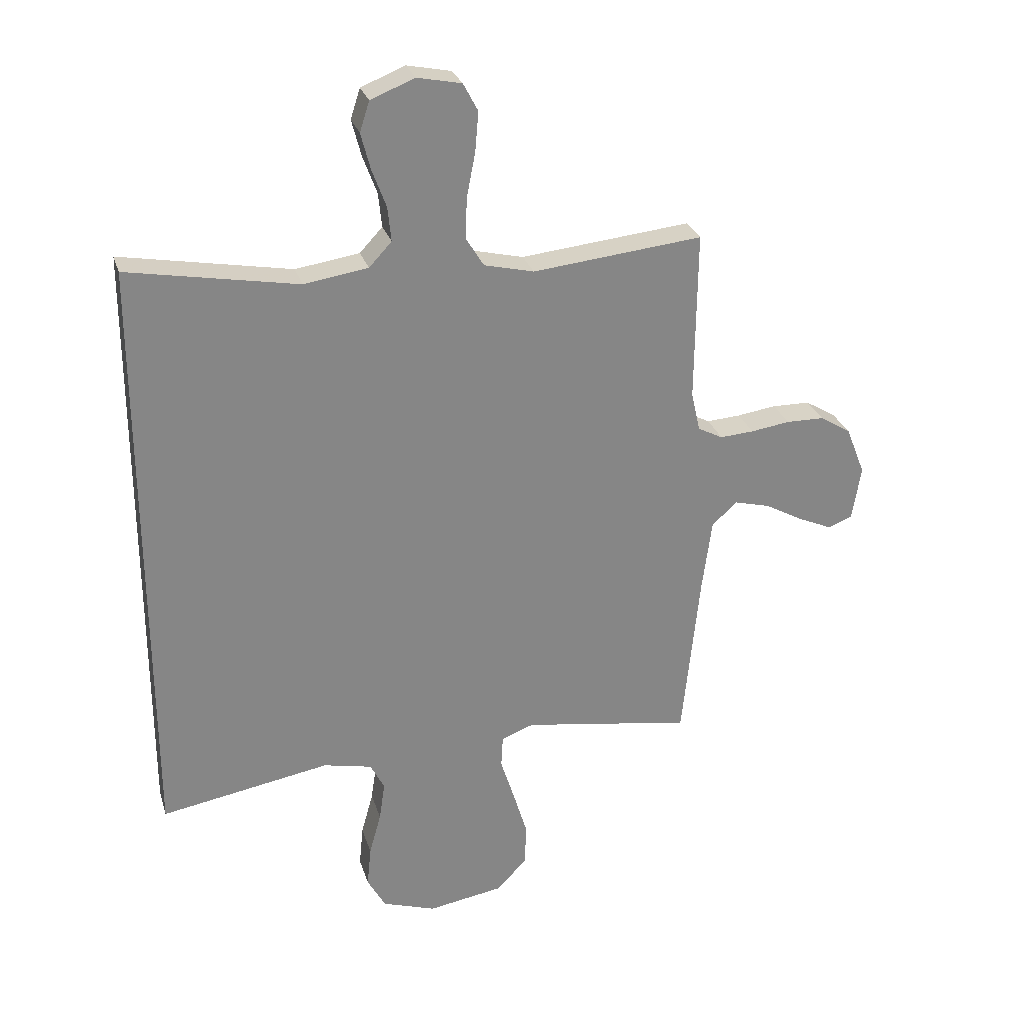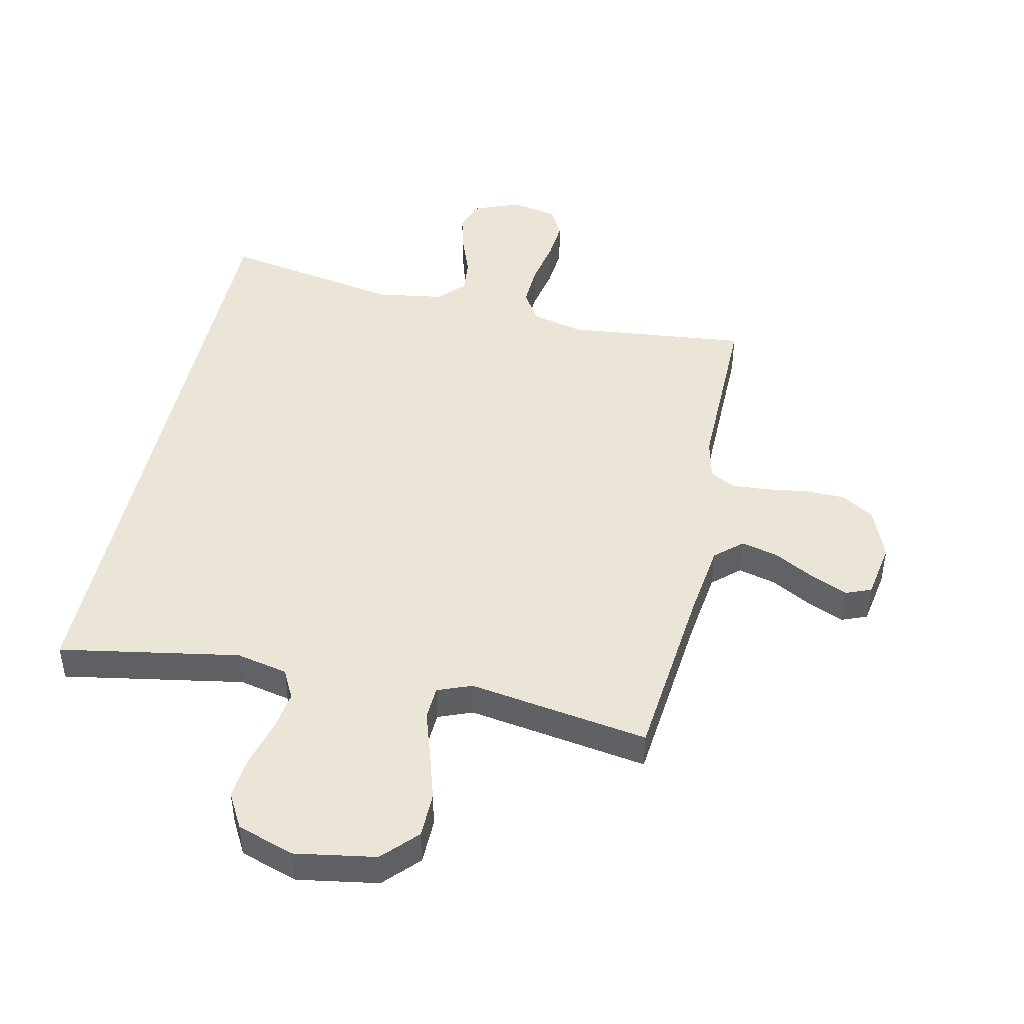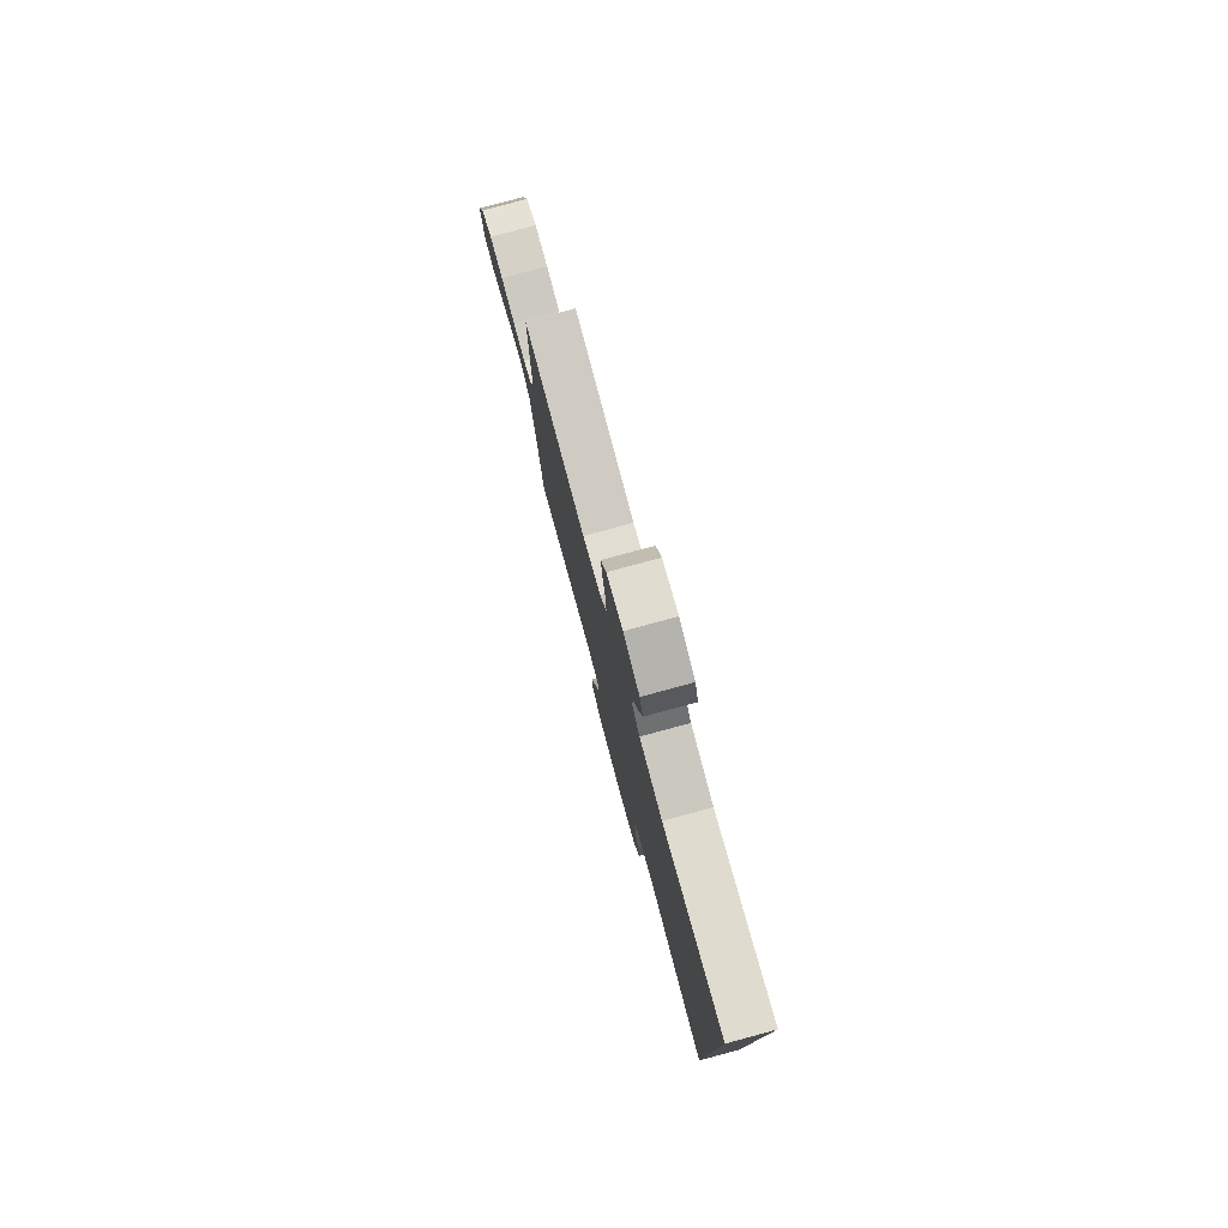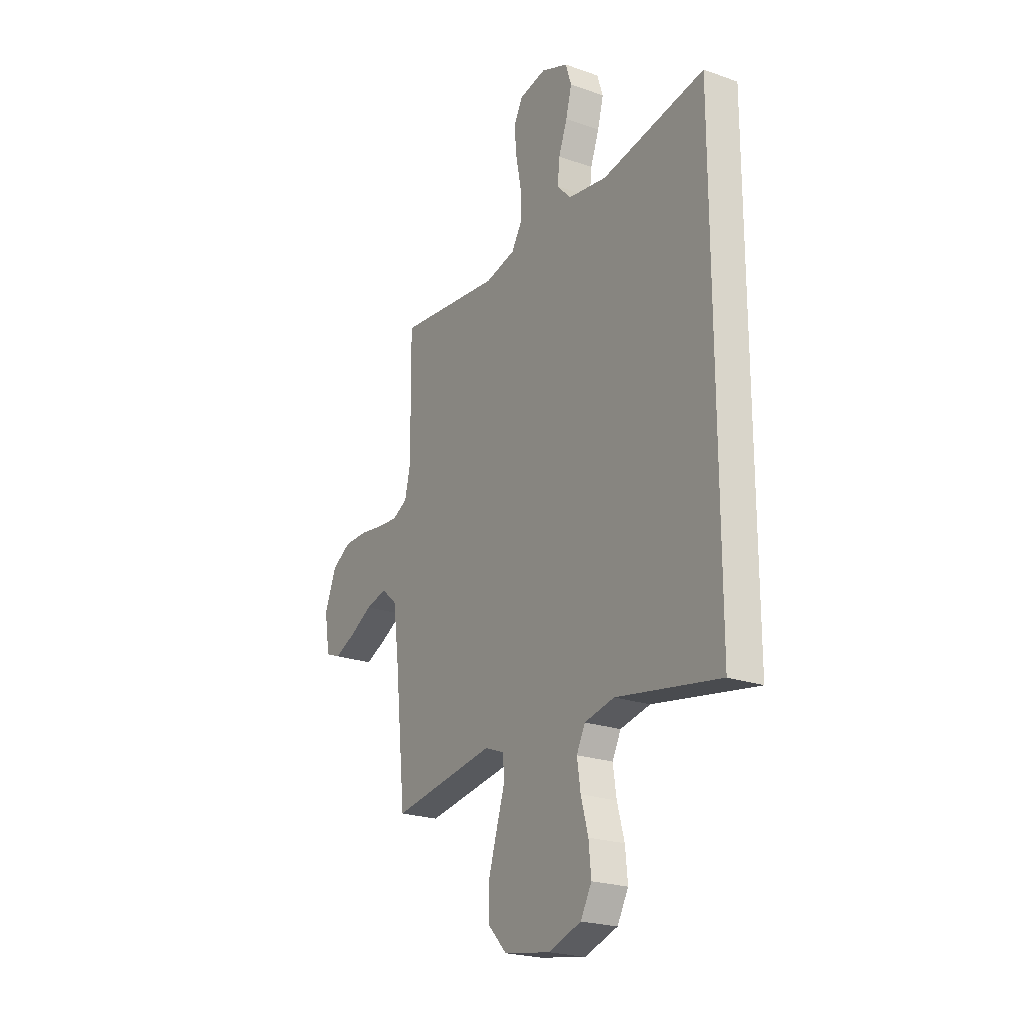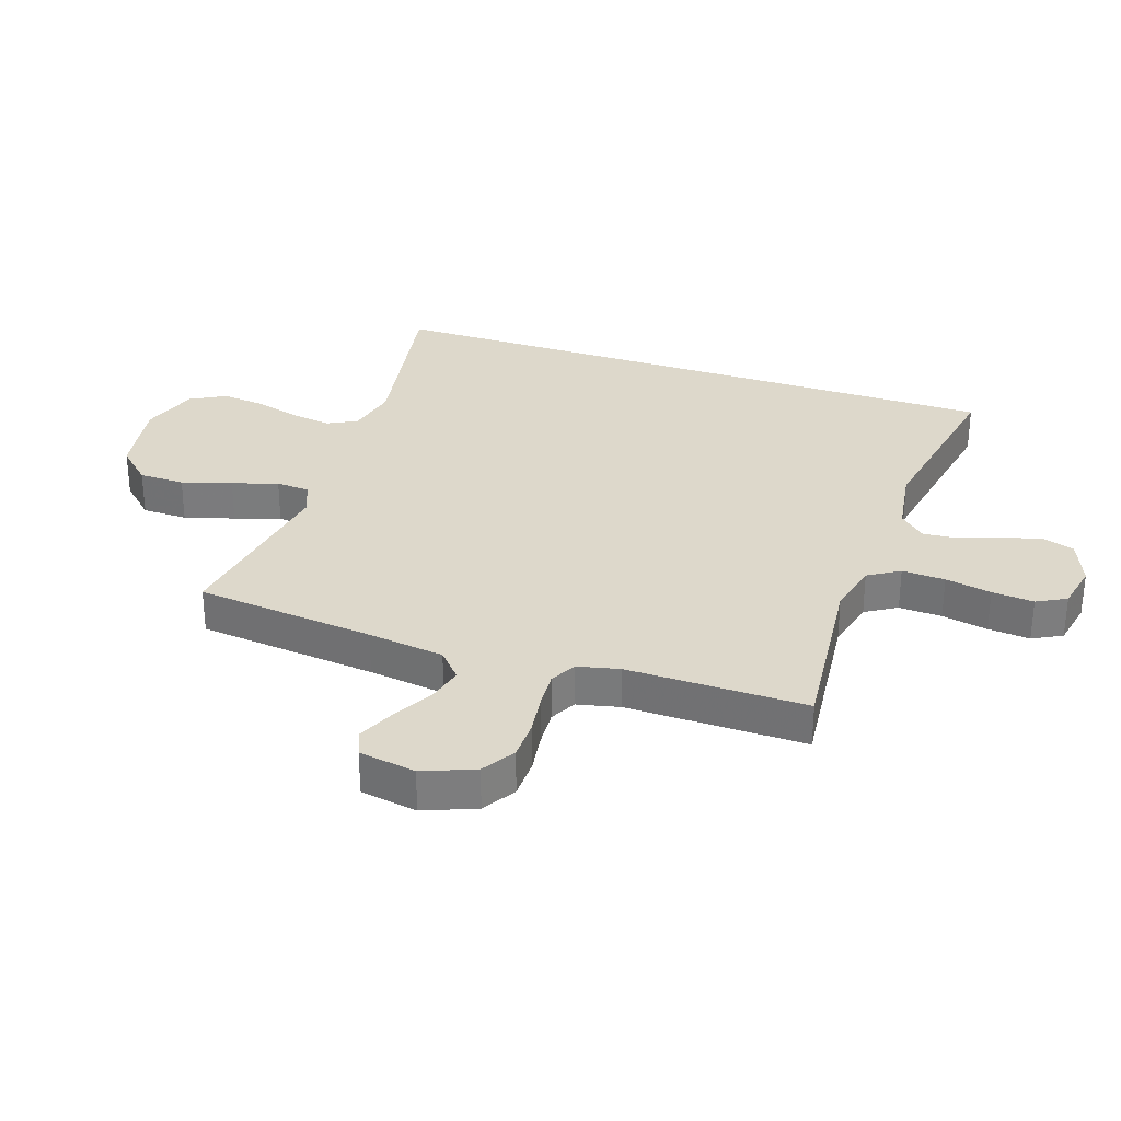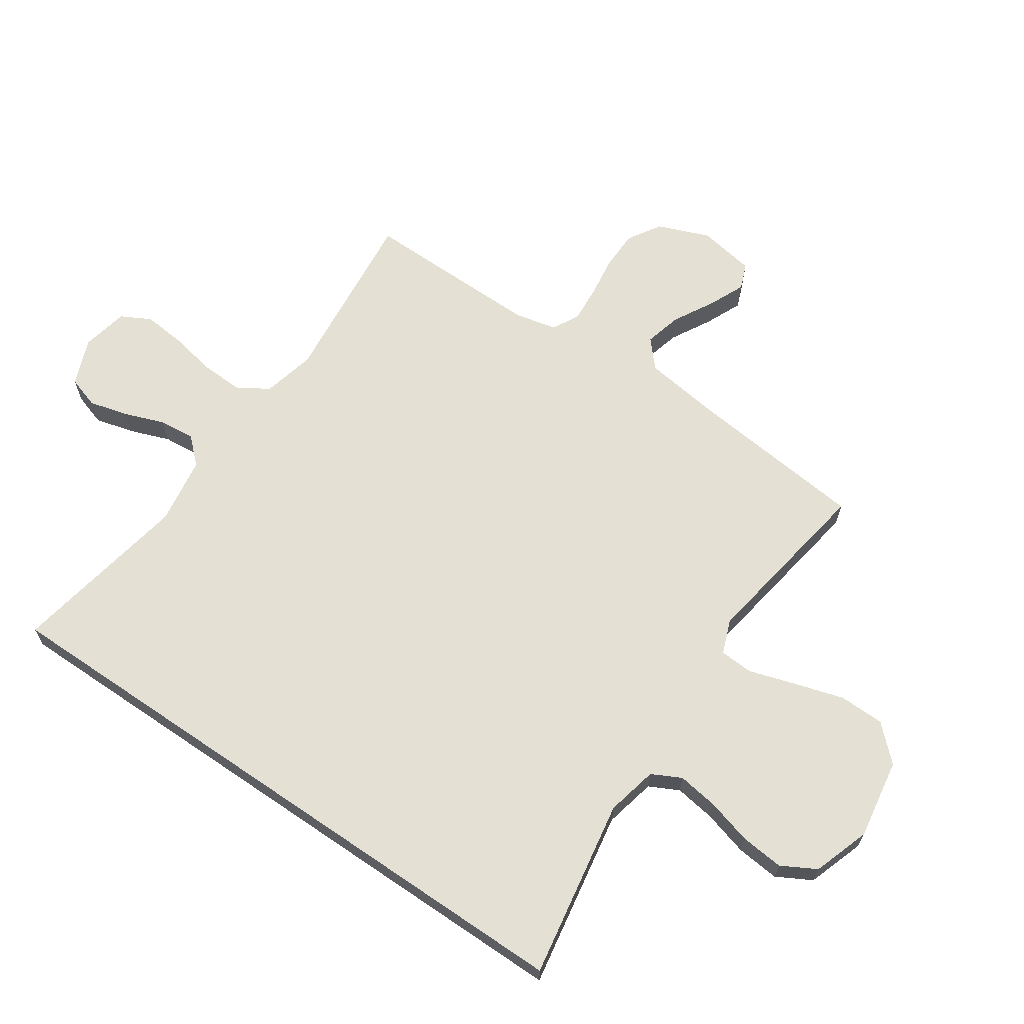
<metadata>
{"format":"obj","ext":"obj","renderer":"f3d","projection":"perspective","resolution":1024,"background":"white","views":[{"elev":27.9,"azim":164.2,"up":"+Z"},{"elev":45.6,"azim":-167.8,"up":"+Y"},{"elev":79.6,"azim":74.9,"up":"+Z"},{"elev":-22.6,"azim":58.6,"up":"+Z"},{"elev":31.2,"azim":-71.3,"up":"+Y"},{"elev":65.7,"azim":124.3,"up":"+Y"}]}
</metadata>
<code>
v 0.5 0.07 0.545
v 0.5 0.07 -0.522
v 0.2 0.07 -0.47
v 0.114 0.07 -0.489
v 0.089 0.07 -0.538
v 0.099 0.07 -0.606
v 0.12 0.07 -0.682
v 0.127 0.07 -0.754
v 0.095 0.07 -0.812
v 0 0.07 -0.844
v -0.134 0.07 -0.822
v -0.188 0.07 -0.765
v -0.189 0.07 -0.689
v -0.164 0.07 -0.606
v -0.14 0.07 -0.53
v -0.143 0.07 -0.474
v -0.2 0.07 -0.452
v -0.5 0.07 -0.5
v -0.531 0.07 -0.2
v -0.548 0.07 -0.072
v -0.593 0.07 -0.032
v -0.655 0.07 -0.048
v -0.722 0.07 -0.085
v -0.783 0.07 -0.112
v -0.826 0.07 -0.095
v -0.842 0.07 0
v -0.808 0.07 0.086
v -0.753 0.07 0.12
v -0.686 0.07 0.121
v -0.617 0.07 0.111
v -0.557 0.07 0.107
v -0.513 0.07 0.13
v -0.497 0.07 0.2
v -0.5 0.07 0.5
v -0.2 0.07 0.469
v -0.112 0.07 0.49
v -0.08 0.07 0.542
v -0.083 0.07 0.614
v -0.098 0.07 0.691
v -0.104 0.07 0.761
v -0.078 0.07 0.81
v 0 0.07 0.826
v 0.078 0.07 0.795
v 0.095 0.07 0.742
v 0.078 0.07 0.677
v 0.053 0.07 0.61
v 0.047 0.07 0.55
v 0.087 0.07 0.507
v 0.2 0.07 0.49
v 0.5 0 0.545
v 0.5 0 -0.522
v 0.2 0 -0.47
v 0.114 0 -0.489
v 0.089 0 -0.538
v 0.099 0 -0.606
v 0.12 0 -0.682
v 0.127 0 -0.754
v 0.095 0 -0.812
v 0 0 -0.844
v -0.134 0 -0.822
v -0.188 0 -0.765
v -0.189 0 -0.689
v -0.164 0 -0.606
v -0.14 0 -0.53
v -0.143 0 -0.474
v -0.2 0 -0.452
v -0.5 0 -0.5
v -0.531 0 -0.2
v -0.548 0 -0.072
v -0.593 0 -0.032
v -0.655 0 -0.048
v -0.722 0 -0.085
v -0.783 0 -0.112
v -0.826 0 -0.095
v -0.842 0 0
v -0.808 0 0.086
v -0.753 0 0.12
v -0.686 0 0.121
v -0.617 0 0.111
v -0.557 0 0.107
v -0.513 0 0.13
v -0.497 0 0.2
v -0.5 0 0.5
v -0.2 0 0.469
v -0.112 0 0.49
v -0.08 0 0.542
v -0.083 0 0.614
v -0.098 0 0.691
v -0.104 0 0.761
v -0.078 0 0.81
v 0 0 0.826
v 0.078 0 0.795
v 0.095 0 0.742
v 0.078 0 0.677
v 0.053 0 0.61
v 0.047 0 0.55
v 0.087 0 0.507
v 0.2 0 0.49
f 44 45 46
f 43 44 46
f 42 43 46
f 41 42 46
f 40 41 46
f 39 40 46
f 38 39 46
f 37 38 46 47
f 36 37 47 48
f 33 34 35
f 36 48 49
f 35 36 49
f 33 35 49
f 32 33 49
f 28 29 30
f 27 28 30
f 26 27 30
f 25 26 30
f 24 25 30
f 23 24 30
f 22 23 30
f 21 22 30 31
f 1 2 3
f 49 1 3
f 32 49 3
f 31 32 3
f 21 31 3
f 20 21 3
f 13 14 15
f 12 13 15
f 11 12 15
f 10 11 15
f 9 10 15
f 8 9 15
f 7 8 15
f 6 7 15
f 5 6 15 16
f 4 5 16 17
f 3 4 17
f 20 3 17
f 19 20 17
f 17 18 19
f 95 94 93
f 95 93 92
f 95 92 91
f 95 91 90
f 95 90 89
f 95 89 88
f 95 88 87
f 96 95 87 86
f 97 96 86 85
f 84 83 82
f 98 97 85
f 98 85 84
f 98 84 82
f 98 82 81
f 79 78 77
f 79 77 76
f 79 76 75
f 79 75 74
f 79 74 73
f 79 73 72
f 79 72 71
f 80 79 71 70
f 52 51 50
f 52 50 98
f 52 98 81
f 52 81 80
f 52 80 70
f 52 70 69
f 64 63 62
f 64 62 61
f 64 61 60
f 64 60 59
f 64 59 58
f 64 58 57
f 64 57 56
f 64 56 55
f 65 64 55 54
f 66 65 54 53
f 66 53 52
f 66 52 69
f 66 69 68
f 68 67 66
f 1 50 51 2
f 2 51 52 3
f 3 52 53 4
f 4 53 54 5
f 5 54 55 6
f 6 55 56 7
f 7 56 57 8
f 8 57 58 9
f 9 58 59 10
f 10 59 60 11
f 11 60 61 12
f 12 61 62 13
f 13 62 63 14
f 14 63 64 15
f 15 64 65 16
f 16 65 66 17
f 17 66 67 18
f 18 67 68 19
f 19 68 69 20
f 20 69 70 21
f 21 70 71 22
f 22 71 72 23
f 23 72 73 24
f 24 73 74 25
f 25 74 75 26
f 26 75 76 27
f 27 76 77 28
f 28 77 78 29
f 29 78 79 30
f 30 79 80 31
f 31 80 81 32
f 32 81 82 33
f 33 82 83 34
f 34 83 84 35
f 35 84 85 36
f 36 85 86 37
f 37 86 87 38
f 38 87 88 39
f 39 88 89 40
f 40 89 90 41
f 41 90 91 42
f 42 91 92 43
f 43 92 93 44
f 44 93 94 45
f 45 94 95 46
f 46 95 96 47
f 47 96 97 48
f 48 97 98 49
f 49 98 50 1

</code>
